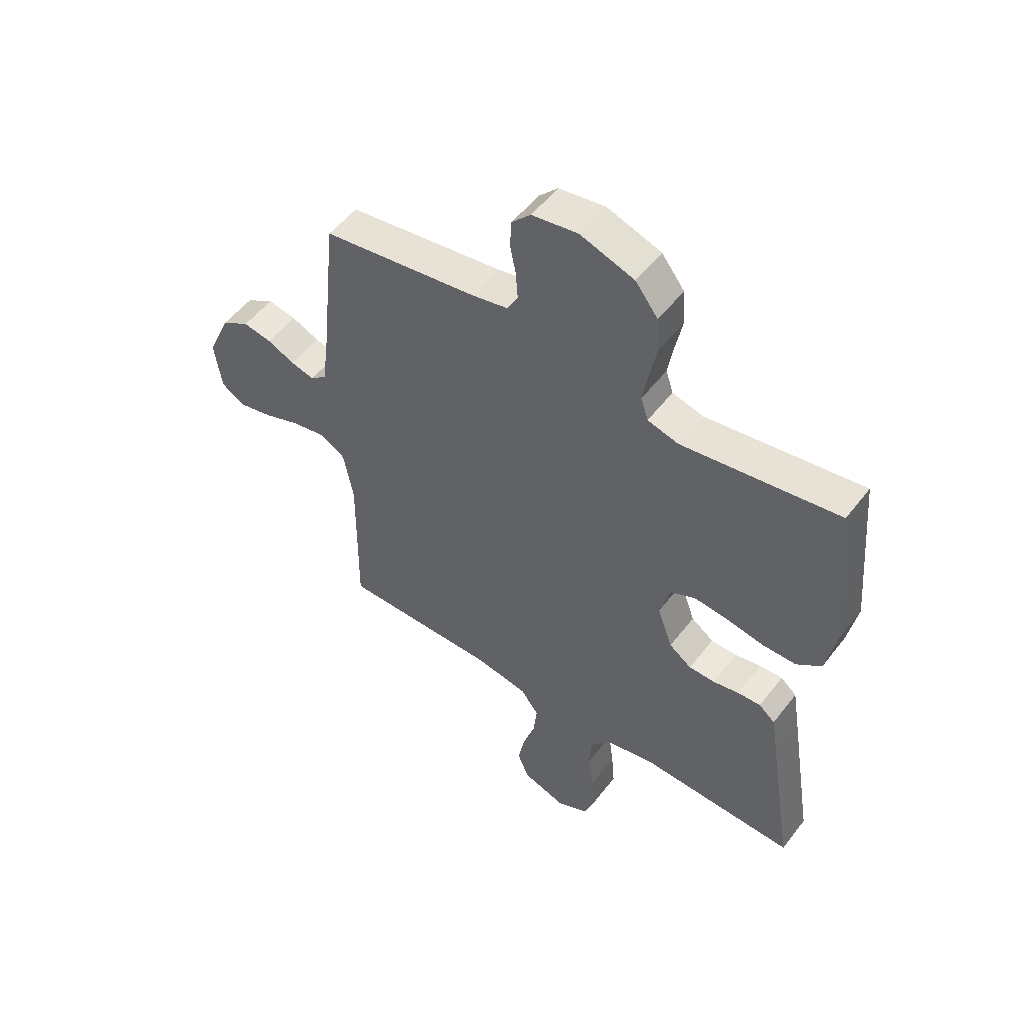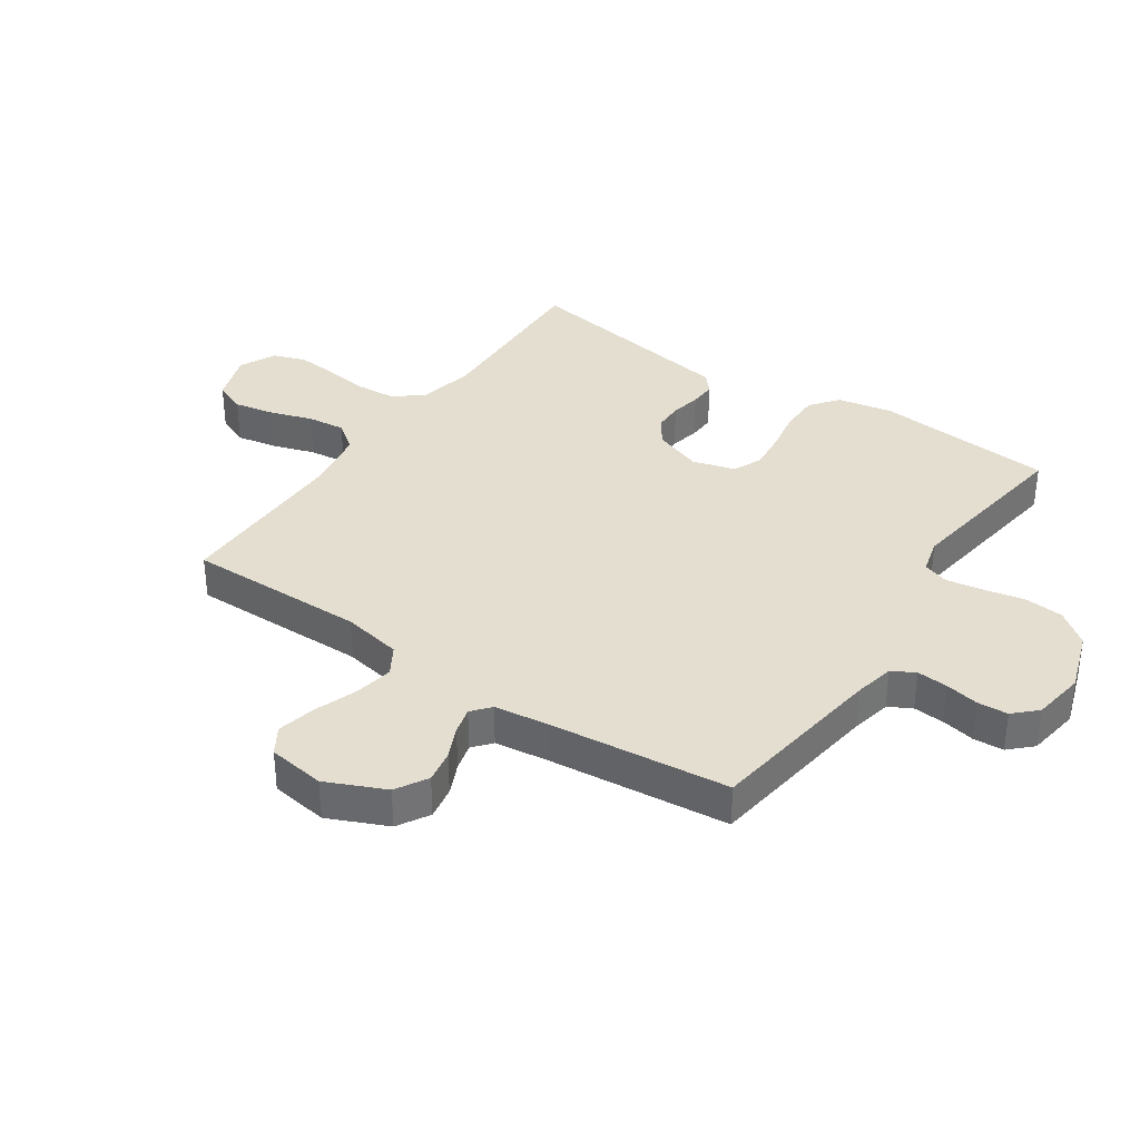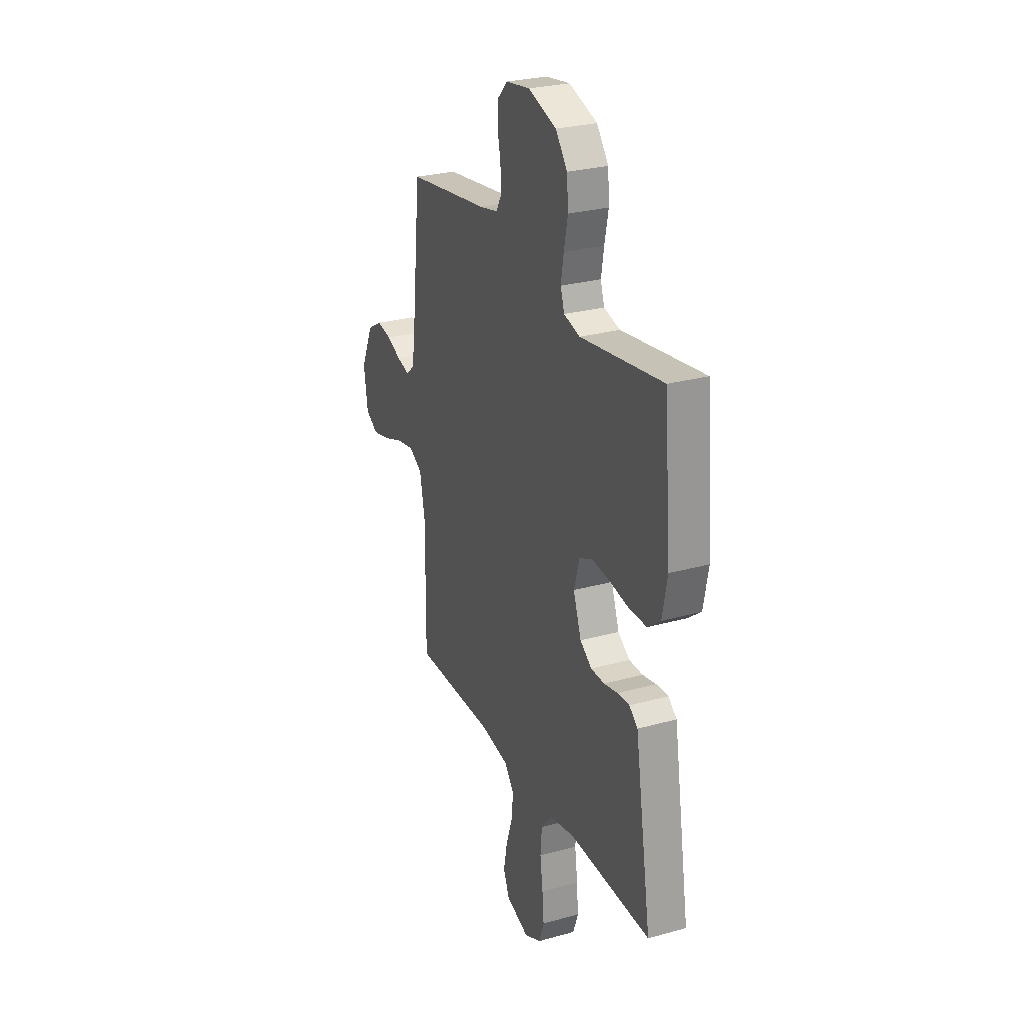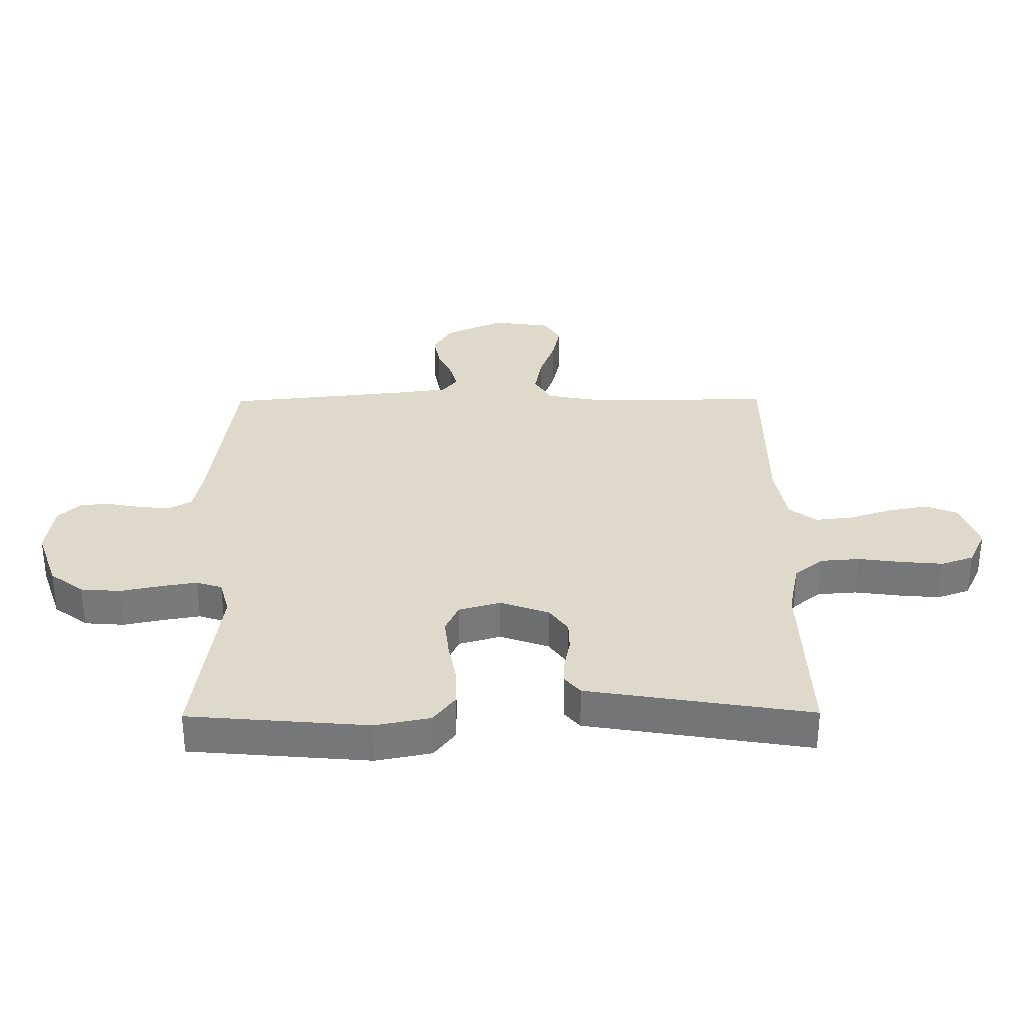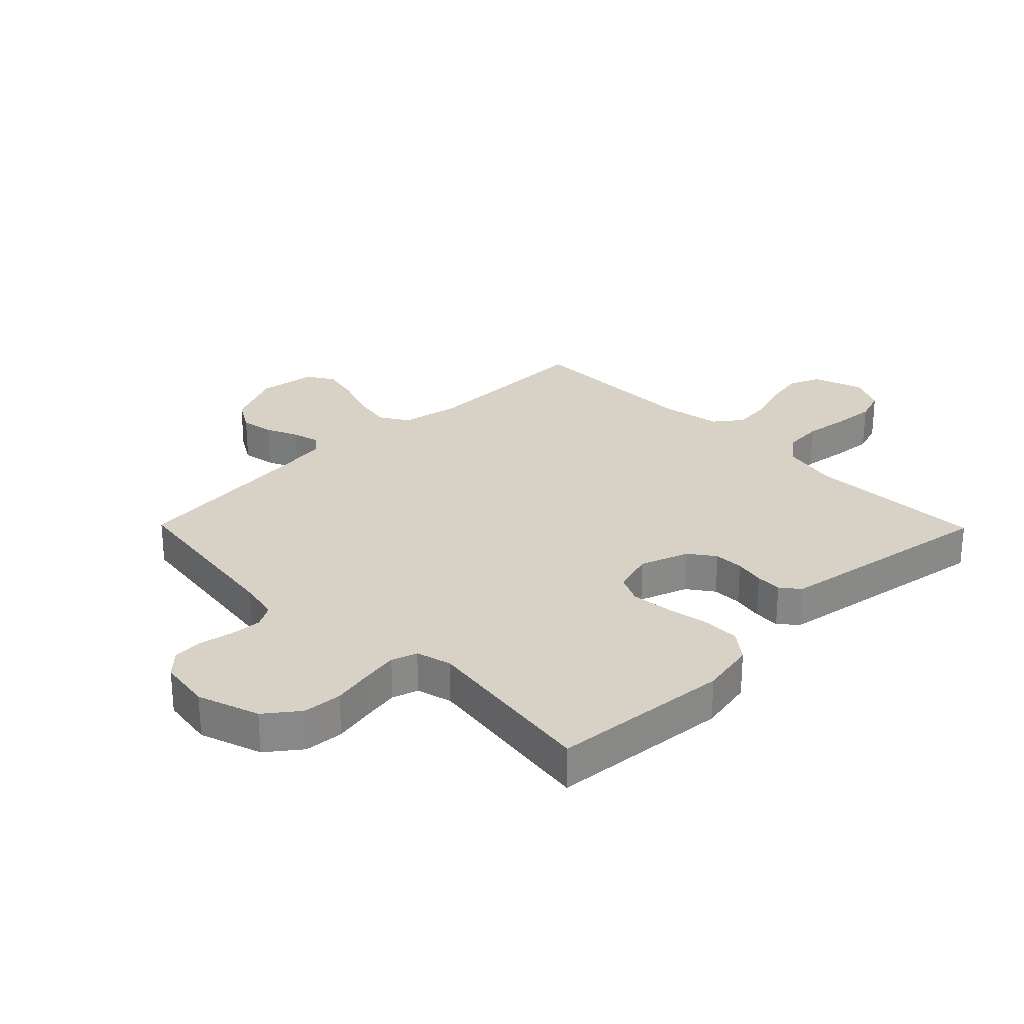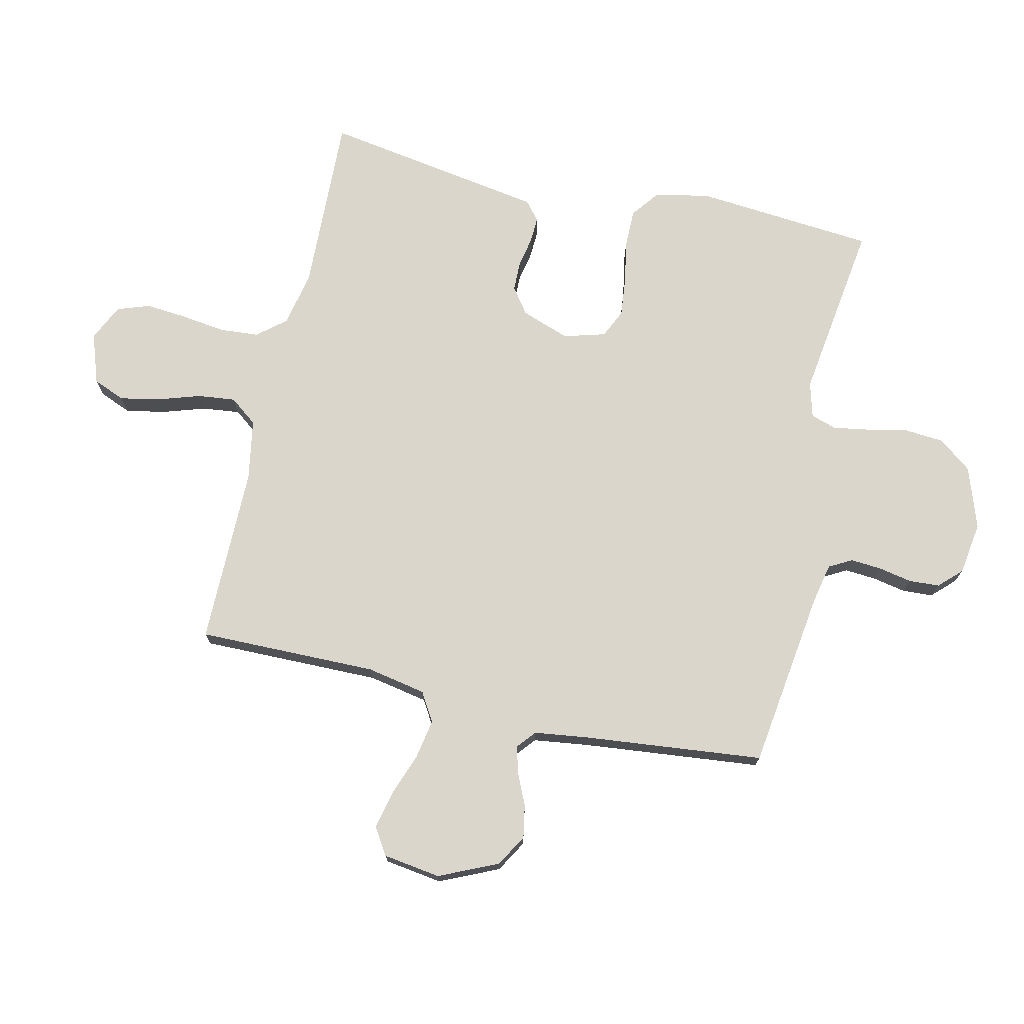
<metadata>
{"format":"obj","ext":"obj","renderer":"f3d","projection":"perspective","resolution":1024,"background":"white","views":[{"elev":52.4,"azim":36.5,"up":"+Z"},{"elev":35.7,"azim":-55.7,"up":"+Y"},{"elev":27.2,"azim":66.7,"up":"+Z"},{"elev":32.3,"azim":89.5,"up":"+Y"},{"elev":27.5,"azim":45.5,"up":"+Y"},{"elev":73.5,"azim":-77.2,"up":"+Y"}]}
</metadata>
<code>
v -0.5 0.07 0.5
v -0.2 0.07 0.541
v -0.133 0.07 0.555
v -0.112 0.07 0.593
v -0.116 0.07 0.645
v -0.127 0.07 0.701
v -0.124 0.07 0.752
v -0.088 0.07 0.789
v 0 0.07 0.802
v 0.103 0.07 0.767
v 0.146 0.07 0.711
v 0.151 0.07 0.645
v 0.137 0.07 0.577
v 0.127 0.07 0.517
v 0.141 0.07 0.474
v 0.2 0.07 0.458
v 0.5 0.07 0.5
v 0.526 0.07 0.2
v 0.508 0.07 0.108
v 0.461 0.07 0.072
v 0.396 0.07 0.072
v 0.326 0.07 0.085
v 0.26 0.07 0.092
v 0.212 0.07 0.07
v 0.192 0.07 0
v 0.221 0.07 -0.081
v 0.264 0.07 -0.112
v 0.314 0.07 -0.113
v 0.364 0.07 -0.103
v 0.408 0.07 -0.101
v 0.439 0.07 -0.127
v 0.451 0.07 -0.2
v 0.5 0.07 -0.5
v 0.2 0.07 -0.489
v 0.108 0.07 -0.508
v 0.069 0.07 -0.555
v 0.064 0.07 -0.621
v 0.074 0.07 -0.695
v 0.08 0.07 -0.764
v 0.061 0.07 -0.818
v 0 0.07 -0.847
v -0.084 0.07 -0.818
v -0.106 0.07 -0.765
v -0.093 0.07 -0.698
v -0.07 0.07 -0.627
v -0.063 0.07 -0.564
v -0.098 0.07 -0.518
v -0.2 0.07 -0.5
v -0.5 0.07 -0.5
v -0.497 0.07 -0.2
v -0.516 0.07 -0.101
v -0.564 0.07 -0.072
v -0.63 0.07 -0.084
v -0.701 0.07 -0.11
v -0.765 0.07 -0.124
v -0.81 0.07 -0.096
v -0.824 0.07 0
v -0.78 0.07 0.098
v -0.727 0.07 0.129
v -0.672 0.07 0.119
v -0.619 0.07 0.095
v -0.574 0.07 0.083
v -0.543 0.07 0.109
v -0.531 0.07 0.2
v -0.5 0 0.5
v -0.2 0 0.541
v -0.133 0 0.555
v -0.112 0 0.593
v -0.116 0 0.645
v -0.127 0 0.701
v -0.124 0 0.752
v -0.088 0 0.789
v 0 0 0.802
v 0.103 0 0.767
v 0.146 0 0.711
v 0.151 0 0.645
v 0.137 0 0.577
v 0.127 0 0.517
v 0.141 0 0.474
v 0.2 0 0.458
v 0.5 0 0.5
v 0.526 0 0.2
v 0.508 0 0.108
v 0.461 0 0.072
v 0.396 0 0.072
v 0.326 0 0.085
v 0.26 0 0.092
v 0.212 0 0.07
v 0.192 0 0
v 0.221 0 -0.081
v 0.264 0 -0.112
v 0.314 0 -0.113
v 0.364 0 -0.103
v 0.408 0 -0.101
v 0.439 0 -0.127
v 0.451 0 -0.2
v 0.5 0 -0.5
v 0.2 0 -0.489
v 0.108 0 -0.508
v 0.069 0 -0.555
v 0.064 0 -0.621
v 0.074 0 -0.695
v 0.08 0 -0.764
v 0.061 0 -0.818
v 0 0 -0.847
v -0.084 0 -0.818
v -0.106 0 -0.765
v -0.093 0 -0.698
v -0.07 0 -0.627
v -0.063 0 -0.564
v -0.098 0 -0.518
v -0.2 0 -0.5
v -0.5 0 -0.5
v -0.497 0 -0.2
v -0.516 0 -0.101
v -0.564 0 -0.072
v -0.63 0 -0.084
v -0.701 0 -0.11
v -0.765 0 -0.124
v -0.81 0 -0.096
v -0.824 0 0
v -0.78 0 0.098
v -0.727 0 0.129
v -0.672 0 0.119
v -0.619 0 0.095
v -0.574 0 0.083
v -0.543 0 0.109
v -0.531 0 0.2
f 58 59 60 61
f 58 61 62
f 57 58 62
f 56 57 62
f 53 54 55 56
f 52 53 56 62
f 51 52 62 63
f 48 49 50
f 47 48 50 51
f 42 43 44 45
f 42 45 46
f 41 42 46
f 40 41 46
f 37 38 39 40
f 37 40 46
f 36 37 46 47
f 31 32 33 34
f 31 34 35
f 28 29 30 31
f 27 28 31 35
f 26 27 35 36
f 19 20 21 22
f 19 22 23
f 16 17 18 19
f 15 16 19 23
f 14 15 23 24
f 10 11 12 13
f 10 13 14
f 9 10 14
f 5 6 7 8
f 4 5 8 9
f 64 1 2
f 64 2 3
f 63 64 3
f 51 63 3
f 47 51 3
f 25 26 36 47
f 25 47 3 4
f 14 24 25
f 4 9 14 25
f 125 124 123 122
f 126 125 122
f 126 122 121
f 126 121 120
f 120 119 118 117
f 126 120 117 116
f 127 126 116 115
f 114 113 112
f 115 114 112 111
f 109 108 107 106
f 110 109 106
f 110 106 105
f 110 105 104
f 104 103 102 101
f 110 104 101
f 111 110 101 100
f 98 97 96 95
f 99 98 95
f 95 94 93 92
f 99 95 92 91
f 100 99 91 90
f 86 85 84 83
f 87 86 83
f 83 82 81 80
f 87 83 80 79
f 88 87 79 78
f 77 76 75 74
f 78 77 74
f 78 74 73
f 72 71 70 69
f 73 72 69 68
f 66 65 128
f 67 66 128
f 67 128 127
f 67 127 115
f 67 115 111
f 111 100 90 89
f 68 67 111 89
f 89 88 78
f 89 78 73 68
f 1 65 66 2
f 2 66 67 3
f 3 67 68 4
f 4 68 69 5
f 5 69 70 6
f 6 70 71 7
f 7 71 72 8
f 8 72 73 9
f 9 73 74 10
f 10 74 75 11
f 11 75 76 12
f 12 76 77 13
f 13 77 78 14
f 14 78 79 15
f 15 79 80 16
f 16 80 81 17
f 17 81 82 18
f 18 82 83 19
f 19 83 84 20
f 20 84 85 21
f 21 85 86 22
f 22 86 87 23
f 23 87 88 24
f 24 88 89 25
f 25 89 90 26
f 26 90 91 27
f 27 91 92 28
f 28 92 93 29
f 29 93 94 30
f 30 94 95 31
f 31 95 96 32
f 32 96 97 33
f 33 97 98 34
f 34 98 99 35
f 35 99 100 36
f 36 100 101 37
f 37 101 102 38
f 38 102 103 39
f 39 103 104 40
f 40 104 105 41
f 41 105 106 42
f 42 106 107 43
f 43 107 108 44
f 44 108 109 45
f 45 109 110 46
f 46 110 111 47
f 47 111 112 48
f 48 112 113 49
f 49 113 114 50
f 50 114 115 51
f 51 115 116 52
f 52 116 117 53
f 53 117 118 54
f 54 118 119 55
f 55 119 120 56
f 56 120 121 57
f 57 121 122 58
f 58 122 123 59
f 59 123 124 60
f 60 124 125 61
f 61 125 126 62
f 62 126 127 63
f 63 127 128 64
f 64 128 65 1

</code>
